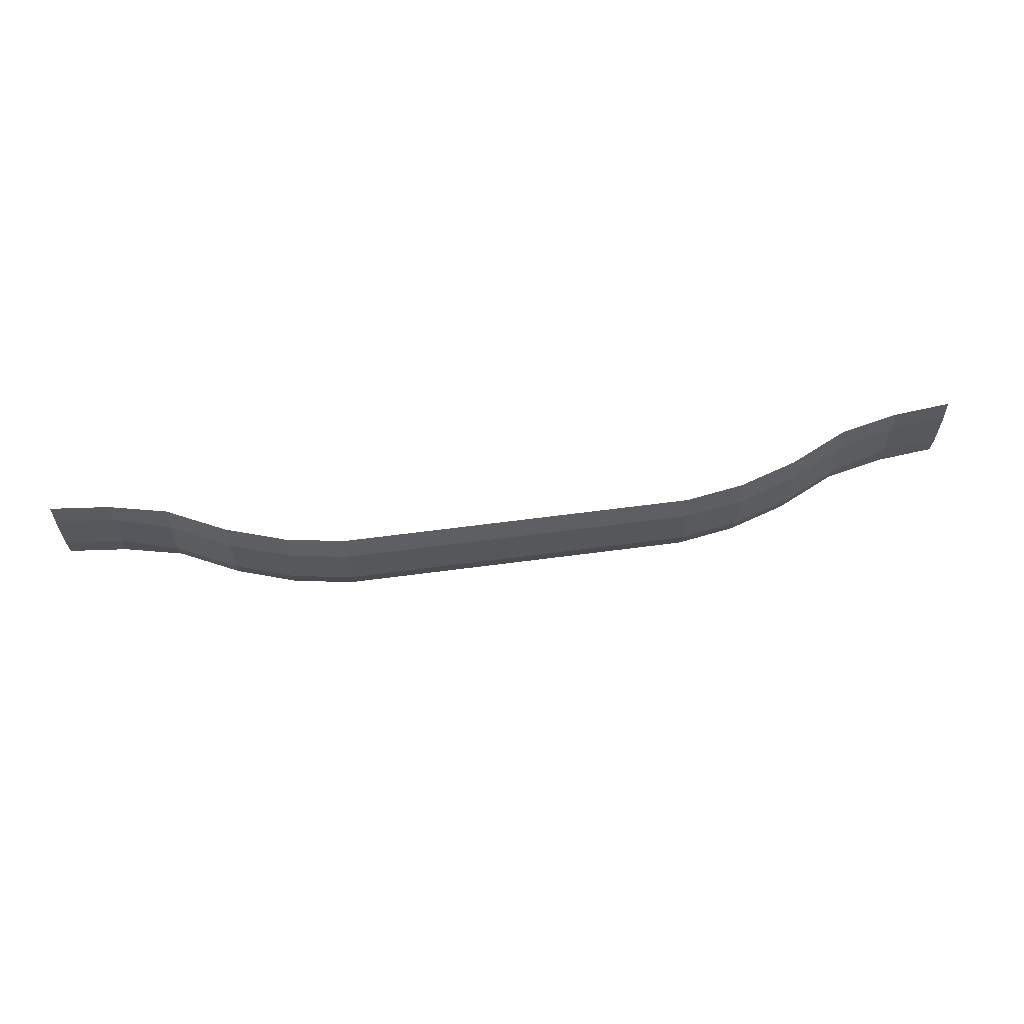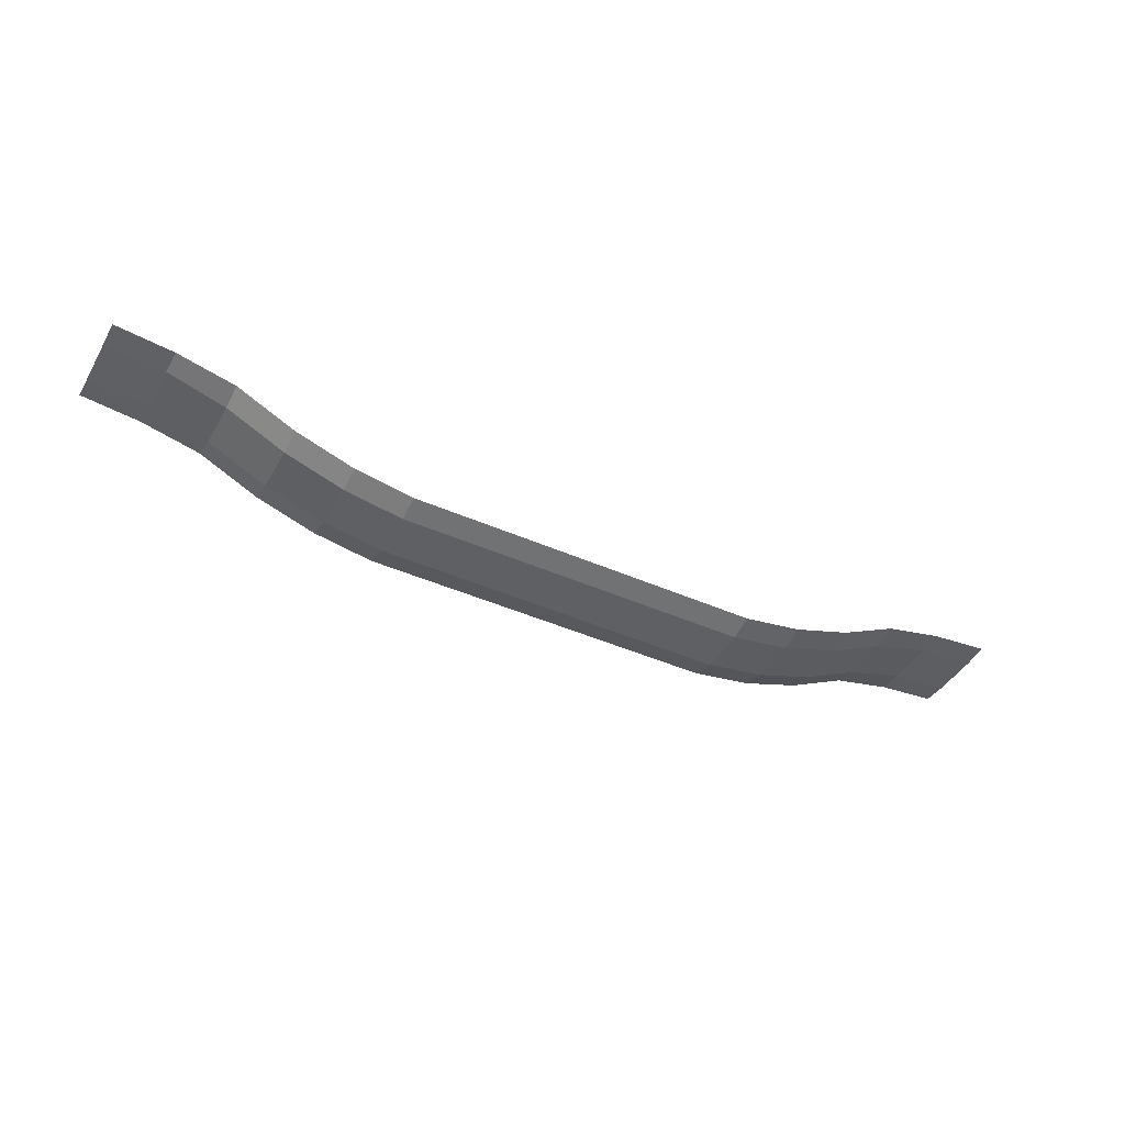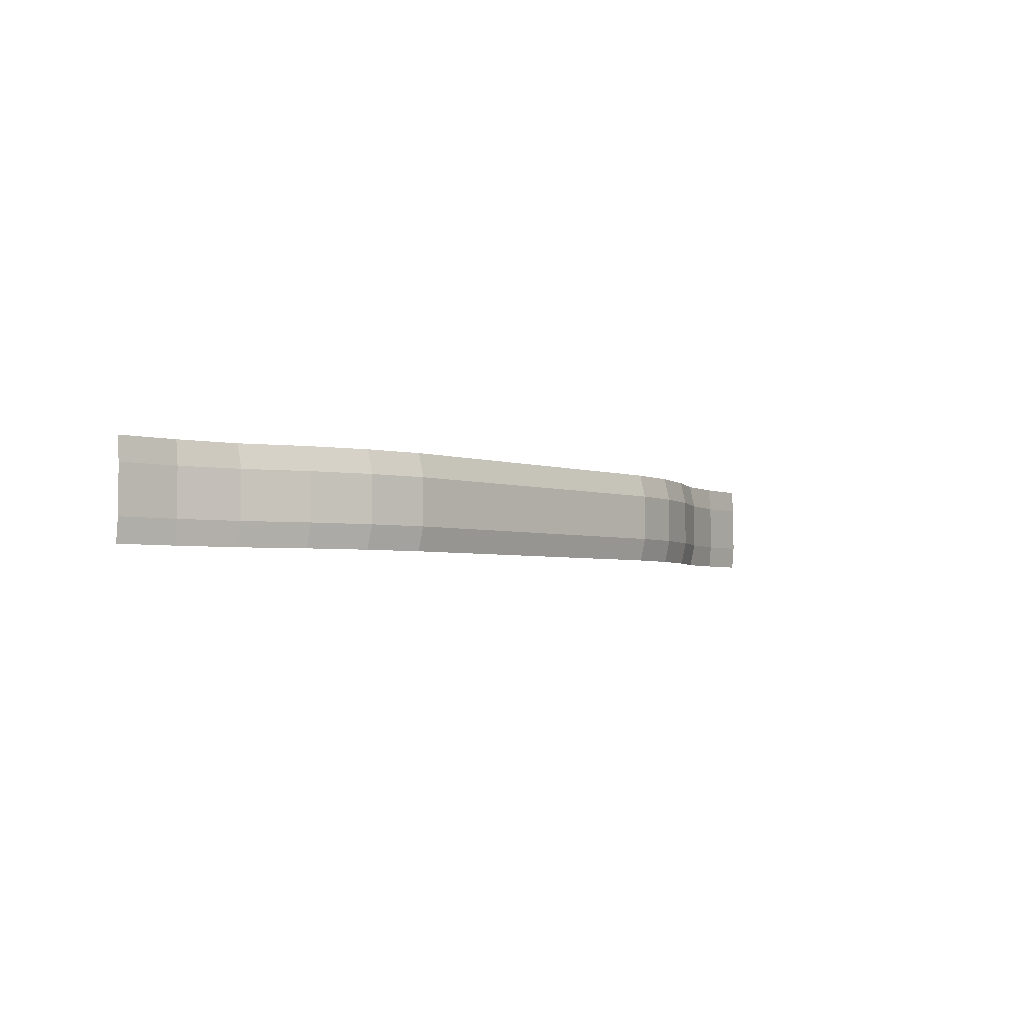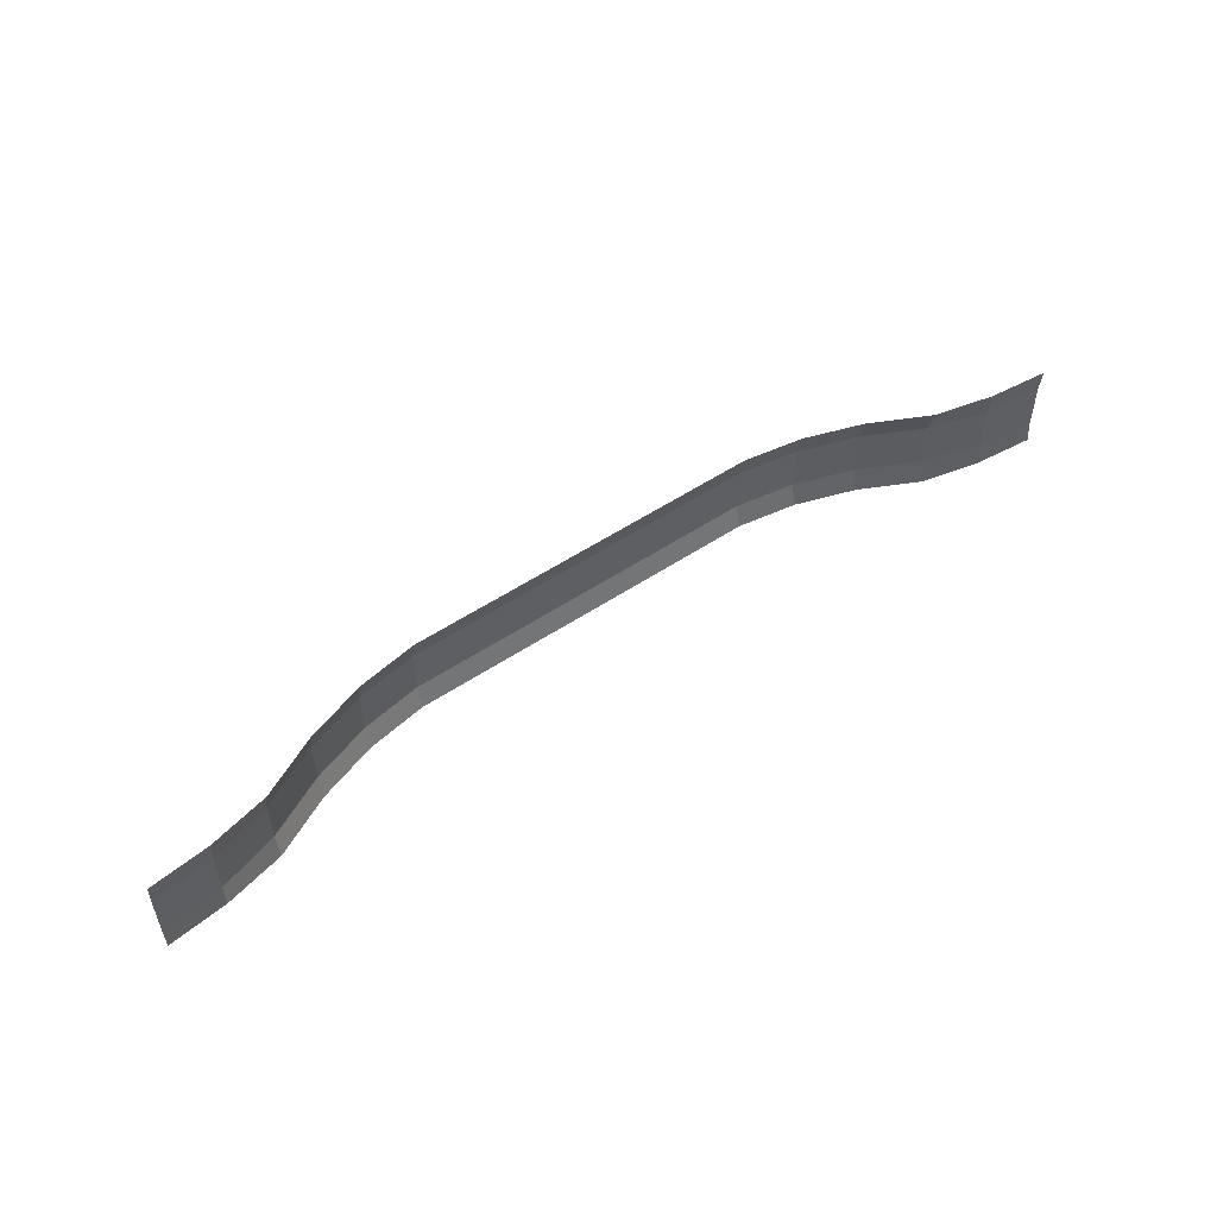
<metadata>
{"format":"obj","ext":"obj","renderer":"f3d","projection":"perspective","resolution":1024,"background":"white","views":[{"elev":61.7,"azim":-7.7,"up":"+Z"},{"elev":-42.5,"azim":-28.0,"up":"+Y"},{"elev":-3.5,"azim":-48.7,"up":"+Z"},{"elev":53.4,"azim":144.5,"up":"+Z"}]}
</metadata>
<code>
o FlyTrack.006_Plane.009
v -19.86 8.845 0.4439
v -19.86 8.845 4.444
v 19.91 8.845 0.4439
v 19.91 8.845 4.444
v -19.86 8.756 2.444
v 19.91 8.756 2.444
v -19.86 8.756 3.444
v 19.91 8.756 3.444
v 19.91 8.756 1.444
v -19.86 8.756 1.444
v 0.02258 5.581 0.4439
v 0.02258 5.581 4.444
v 0.02258 5.327 2.444
v 0.02258 5.327 3.444
v 0.02258 5.327 1.444
v -9.919 5.991 0.4439
v -9.919 5.991 4.444
v -9.919 5.737 2.444
v -9.919 5.737 3.444
v -9.919 5.737 1.444
v 9.964 5.991 4.444
v 9.964 5.737 2.444
v 9.964 5.737 3.444
v 9.964 5.737 1.444
v 9.964 5.991 0.4439
v 14.93 8.037 4.444
v 14.93 7.783 2.444
v 14.93 7.783 3.444
v 14.93 7.783 1.444
v 14.93 8.037 0.4439
v 4.993 5.581 0.4439
v 4.993 5.581 4.444
v 4.993 5.327 2.444
v 4.993 5.327 3.444
v 4.993 5.327 1.444
v -4.948 5.581 4.444
v -4.948 5.327 2.444
v -4.948 5.327 3.444
v -4.948 5.327 1.444
v -4.948 5.581 0.4439
v -14.89 8.037 0.4439
v -14.89 8.037 4.444
v -14.89 7.783 2.444
v -14.89 7.783 3.444
v -14.89 7.783 1.444
v -17.38 8.596 0.4439
v -17.38 8.596 4.444
v -17.38 8.507 2.444
v -17.38 8.507 3.444
v -17.38 8.507 1.444
v -12.4 6.811 4.444
v -12.4 6.558 2.444
v -12.4 6.558 3.444
v -12.4 6.558 1.444
v -12.4 6.811 0.4439
v -7.434 5.581 0.4439
v -7.434 5.581 4.444
v -7.434 5.327 2.444
v -7.434 5.327 3.444
v -7.434 5.327 1.444
v -2.463 5.581 4.444
v -2.463 5.327 2.444
v -2.463 5.327 3.444
v -2.463 5.327 1.444
v -2.463 5.581 0.4439
v 2.508 5.581 0.4439
v 2.508 5.581 4.444
v 2.508 5.327 2.444
v 2.508 5.327 3.444
v 2.508 5.327 1.444
v 7.479 5.581 4.444
v 7.479 5.327 2.444
v 7.479 5.327 3.444
v 7.479 5.327 1.444
v 7.479 5.581 0.4439
v 12.45 6.811 0.4439
v 12.45 6.811 4.444
v 12.45 6.558 2.444
v 12.45 6.558 3.444
v 12.45 6.558 1.444
v 17.42 8.596 4.444
v 17.42 8.507 2.444
v 17.42 8.507 3.444
v 17.42 8.507 1.444
v 17.42 8.596 0.4439
f 83 81 4 8
f 84 82 6 9
f 82 83 8 6
f 85 84 9 3
f 65 64 15 11
f 62 63 14 13
f 64 62 13 15
f 63 61 12 14
f 53 51 17 19
f 54 52 18 20
f 52 53 19 18
f 55 54 20 16
f 75 74 24 25
f 72 73 23 22
f 74 72 22 24
f 73 71 21 23
f 76 80 29 30
f 78 79 28 27
f 80 78 27 29
f 79 77 26 28
f 69 67 32 34
f 70 68 33 35
f 68 69 34 33
f 66 70 35 31
f 59 57 36 38
f 60 58 37 39
f 58 59 38 37
f 56 60 39 40
f 46 50 45 41
f 48 49 44 43
f 50 48 43 45
f 49 47 42 44
f 7 2 47 49
f 10 5 48 50
f 5 7 49 48
f 1 10 50 46
f 41 45 54 55
f 43 44 53 52
f 45 43 52 54
f 44 42 51 53
f 16 20 60 56
f 18 19 59 58
f 20 18 58 60
f 19 17 57 59
f 38 36 61 63
f 39 37 62 64
f 37 38 63 62
f 40 39 64 65
f 11 15 70 66
f 13 14 69 68
f 15 13 68 70
f 14 12 67 69
f 34 32 71 73
f 35 33 72 74
f 33 34 73 72
f 31 35 74 75
f 23 21 77 79
f 24 22 78 80
f 22 23 79 78
f 25 24 80 76
f 30 29 84 85
f 27 28 83 82
f 29 27 82 84
f 28 26 81 83

</code>
